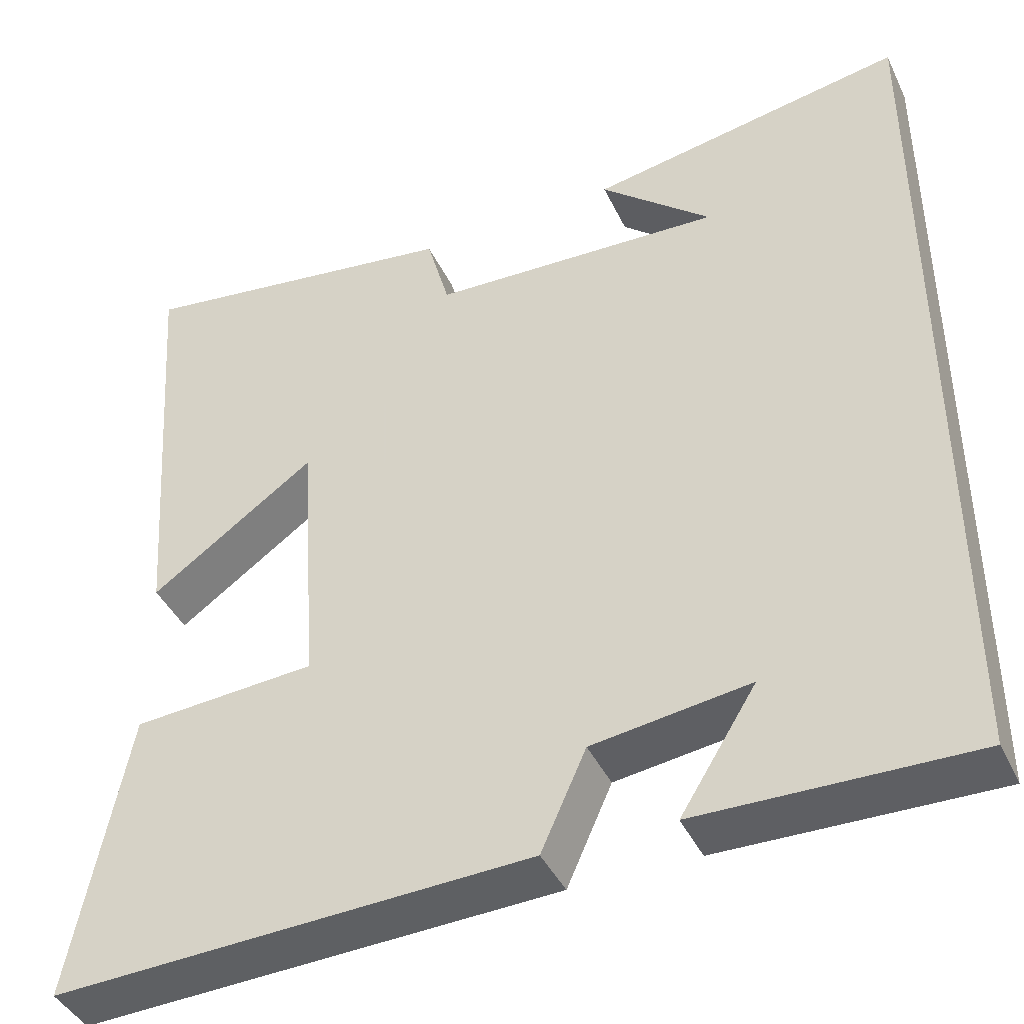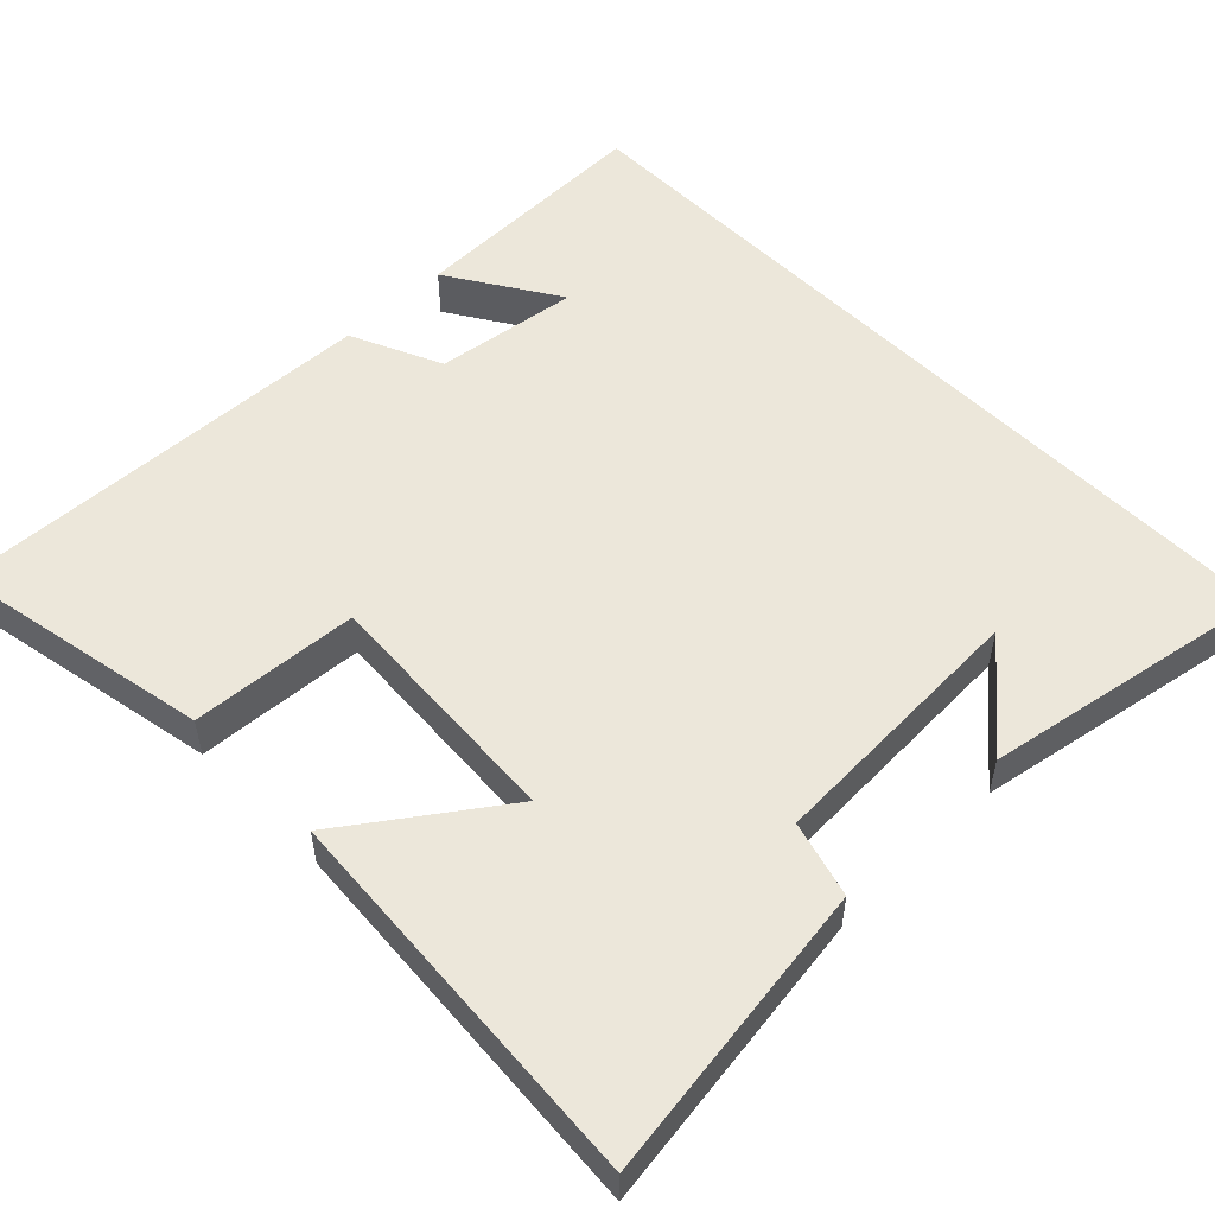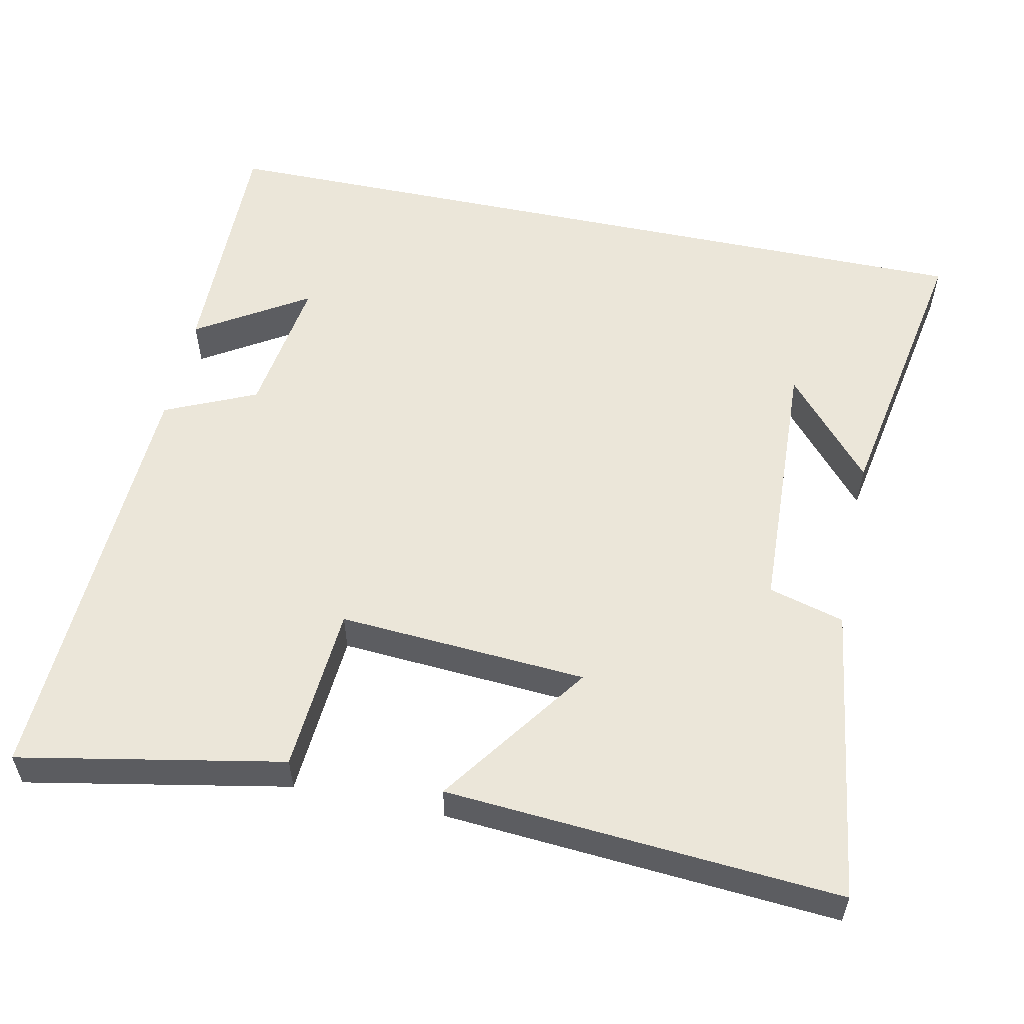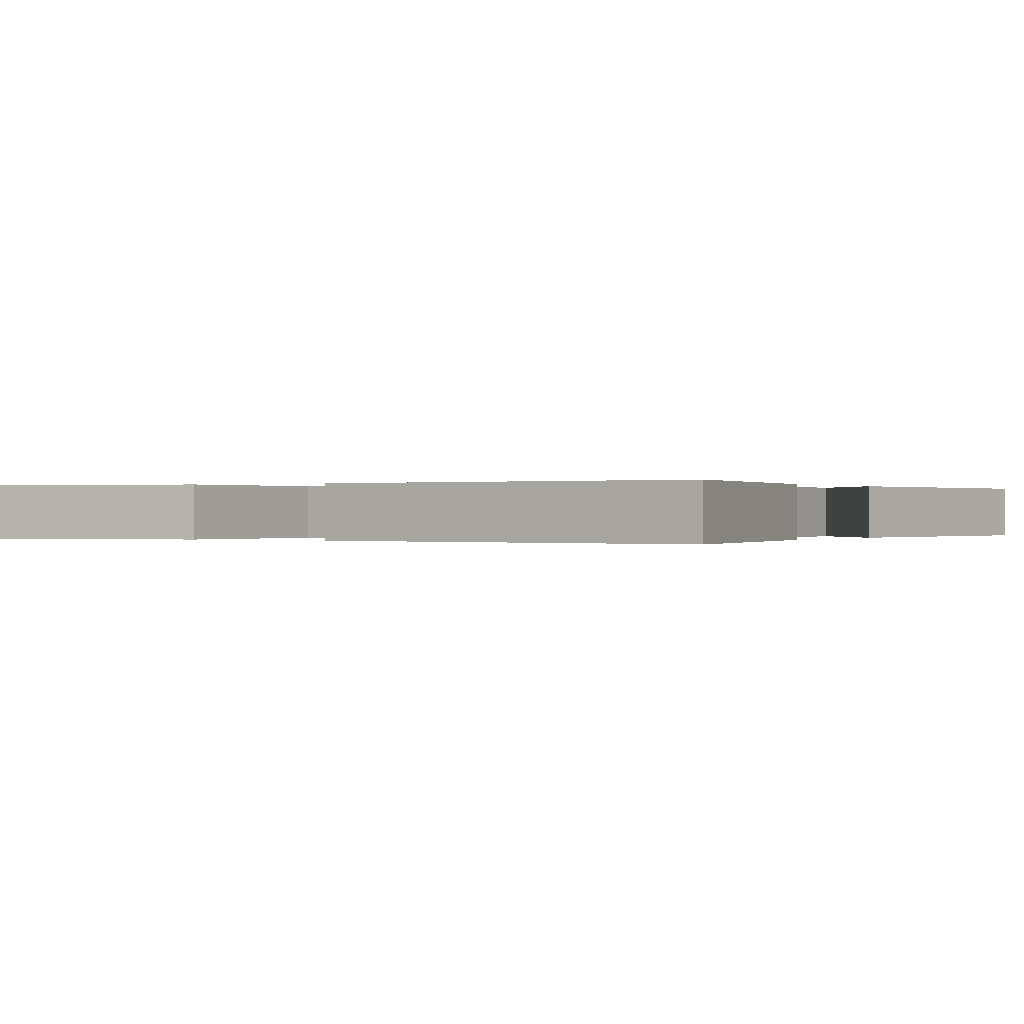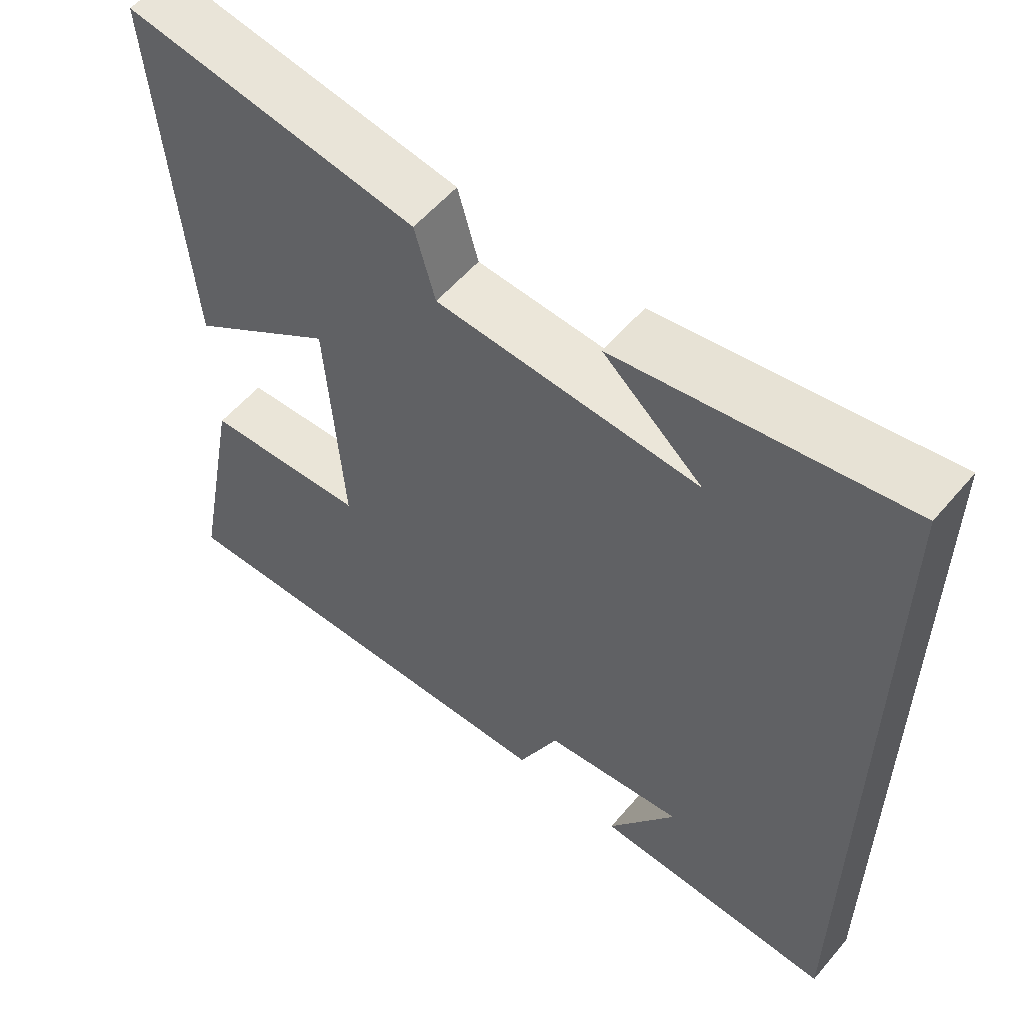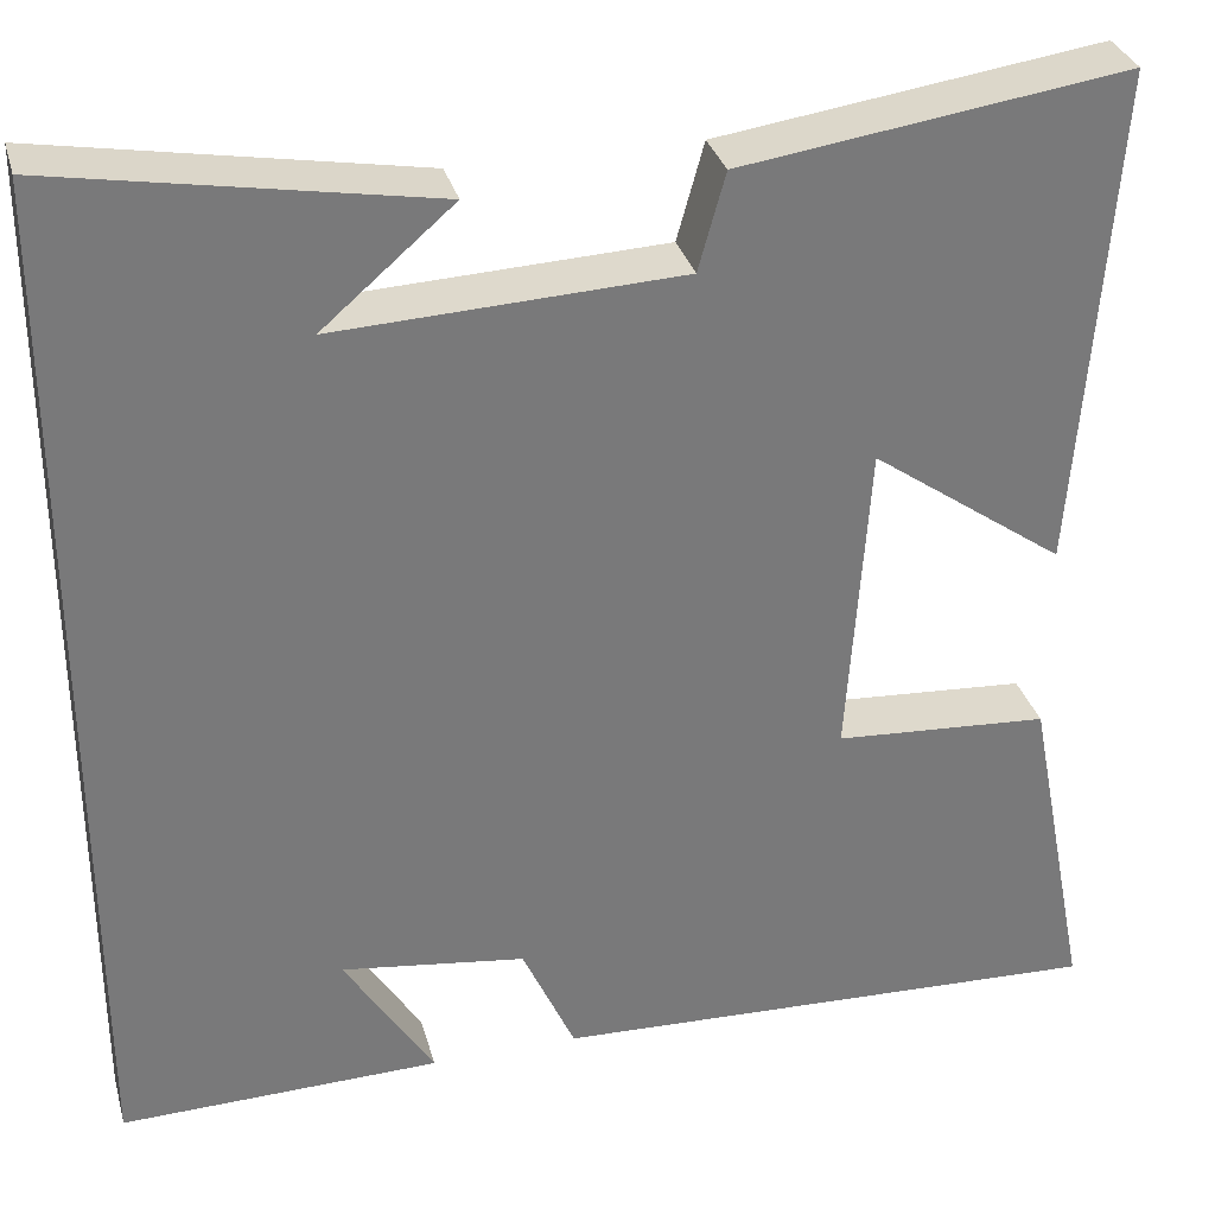
<metadata>
{"format":"obj","ext":"obj","renderer":"f3d","projection":"perspective","resolution":1024,"background":"white","views":[{"elev":-42.1,"azim":24.1,"up":"+Z"},{"elev":53.5,"azim":-44.3,"up":"+Y"},{"elev":55.4,"azim":-78.0,"up":"+Y"},{"elev":0.0,"azim":-59.6,"up":"+Y"},{"elev":56.7,"azim":39.8,"up":"+Z"},{"elev":32.4,"azim":165.0,"up":"+Z"}]}
</metadata>
<code>
v -0.538 0.07 0.557
v -0.138 0.07 0.5
v -0.11 0.07 0.399
v 0.248 0.07 0.383
v 0.112 0.07 0.5
v 0.5 0.07 0.569
v 0.5 0.07 -0.507
v 0.167 0.07 -0.5
v 0.26 0.07 -0.352
v 0.068 0.07 -0.378
v 0.013 0.07 -0.5
v -0.568 0.07 -0.523
v -0.5 0.07 -0.172
v -0.276 0.07 -0.157
v -0.298 0.07 0.175
v -0.5 0.07 0.032
v -0.538 0 0.557
v -0.138 0 0.5
v -0.11 0 0.399
v 0.248 0 0.383
v 0.112 0 0.5
v 0.5 0 0.569
v 0.5 0 -0.507
v 0.167 0 -0.5
v 0.26 0 -0.352
v 0.068 0 -0.378
v 0.013 0 -0.5
v -0.568 0 -0.523
v -0.5 0 -0.172
v -0.276 0 -0.157
v -0.298 0 0.175
v -0.5 0 0.032
f 15 16 1 2
f 14 15 2 3
f 11 12 13 14
f 10 11 14 3
f 9 10 3 4
f 7 8 9
f 7 9 4
f 6 7 4
f 4 5 6
f 18 17 32 31
f 19 18 31 30
f 30 29 28 27
f 19 30 27 26
f 20 19 26 25
f 25 24 23
f 20 25 23
f 20 23 22
f 22 21 20
f 1 17 18 2
f 2 18 19 3
f 3 19 20 4
f 4 20 21 5
f 5 21 22 6
f 6 22 23 7
f 7 23 24 8
f 8 24 25 9
f 9 25 26 10
f 10 26 27 11
f 11 27 28 12
f 12 28 29 13
f 13 29 30 14
f 14 30 31 15
f 15 31 32 16
f 16 32 17 1

</code>
